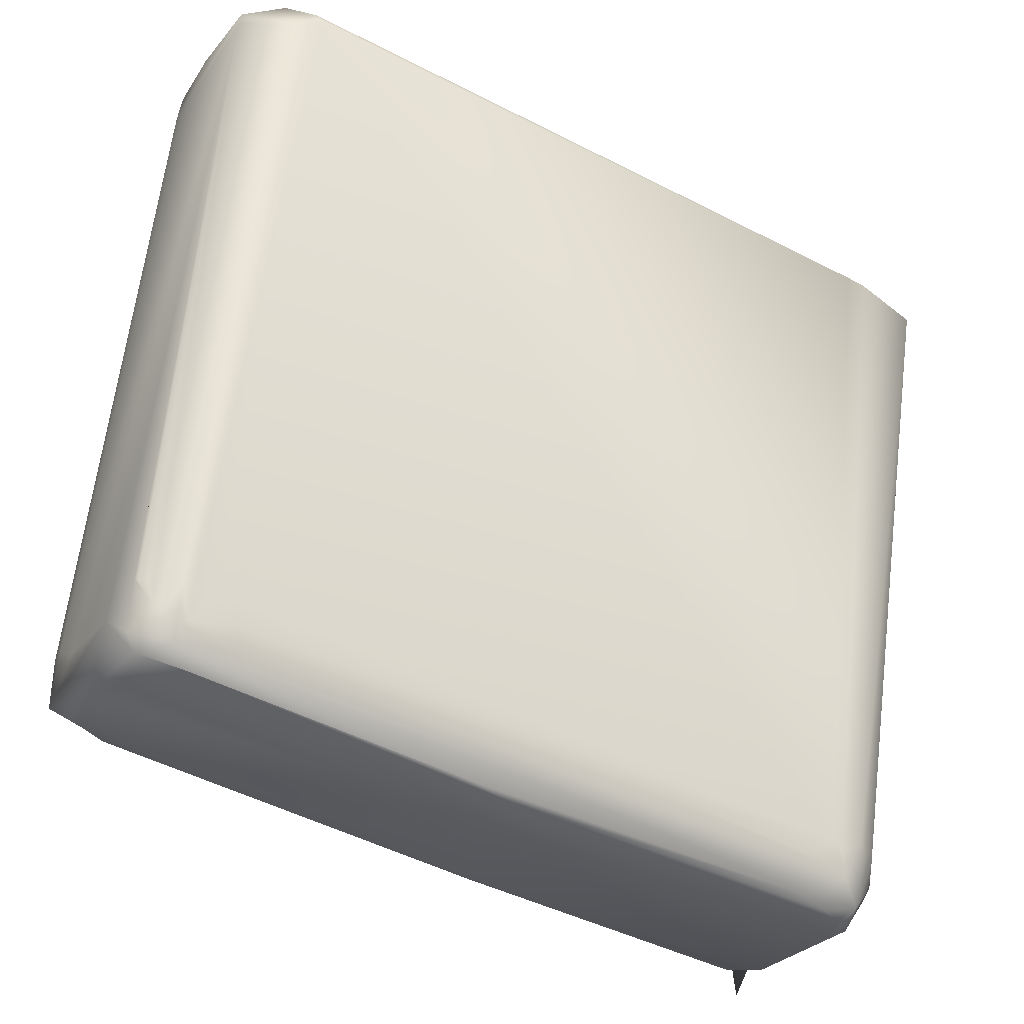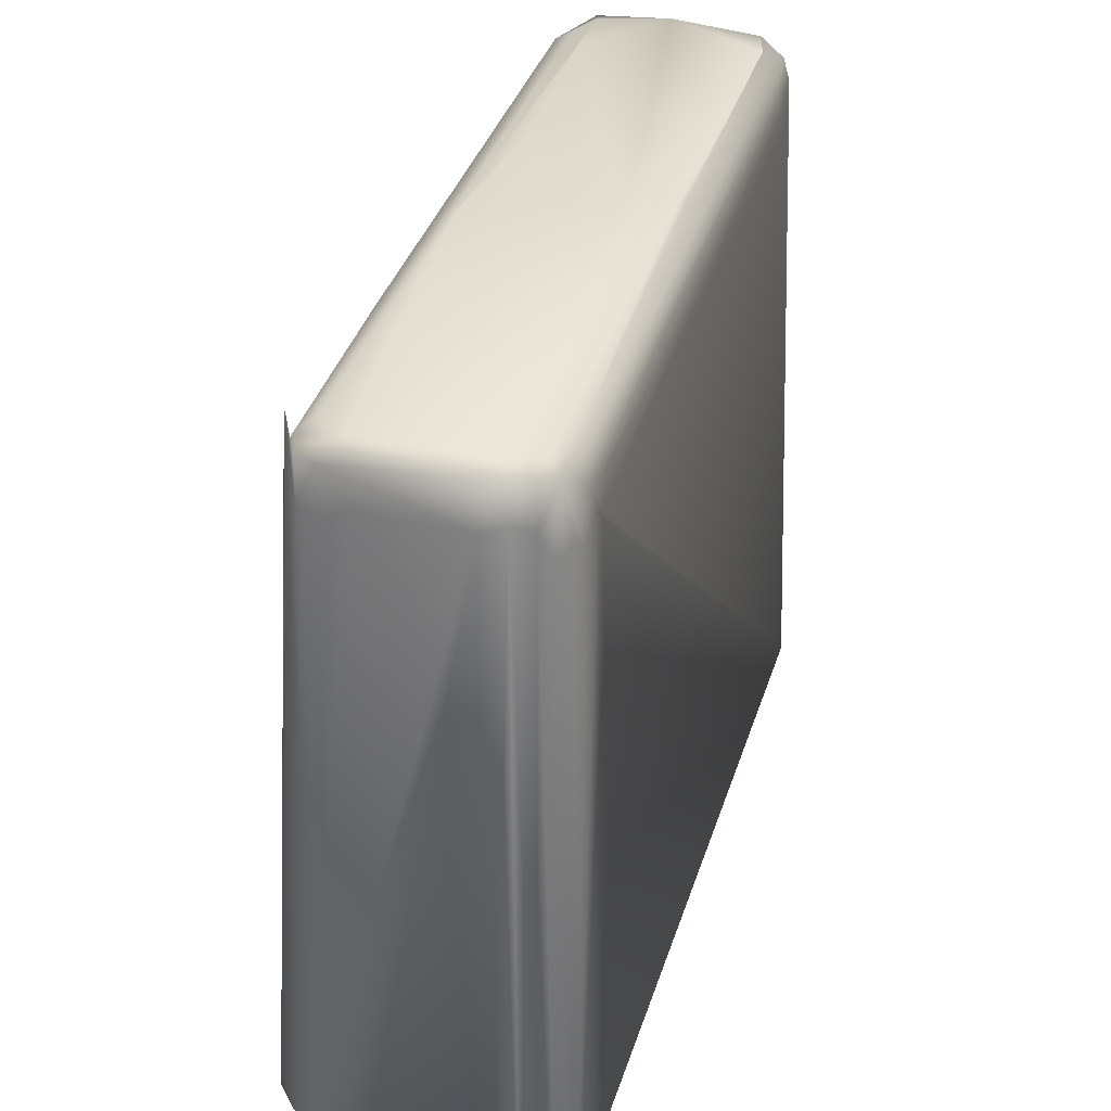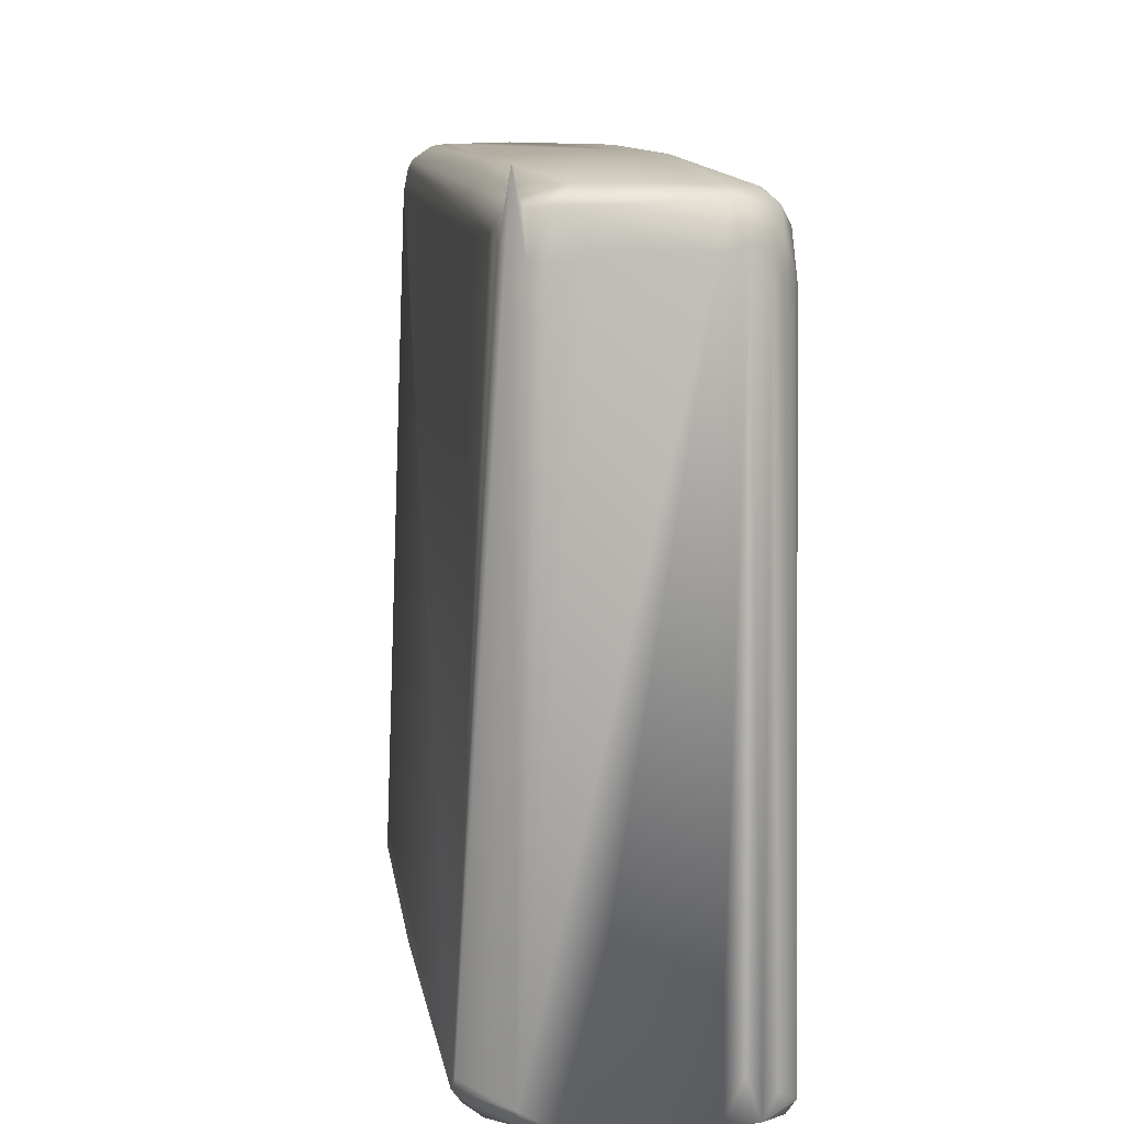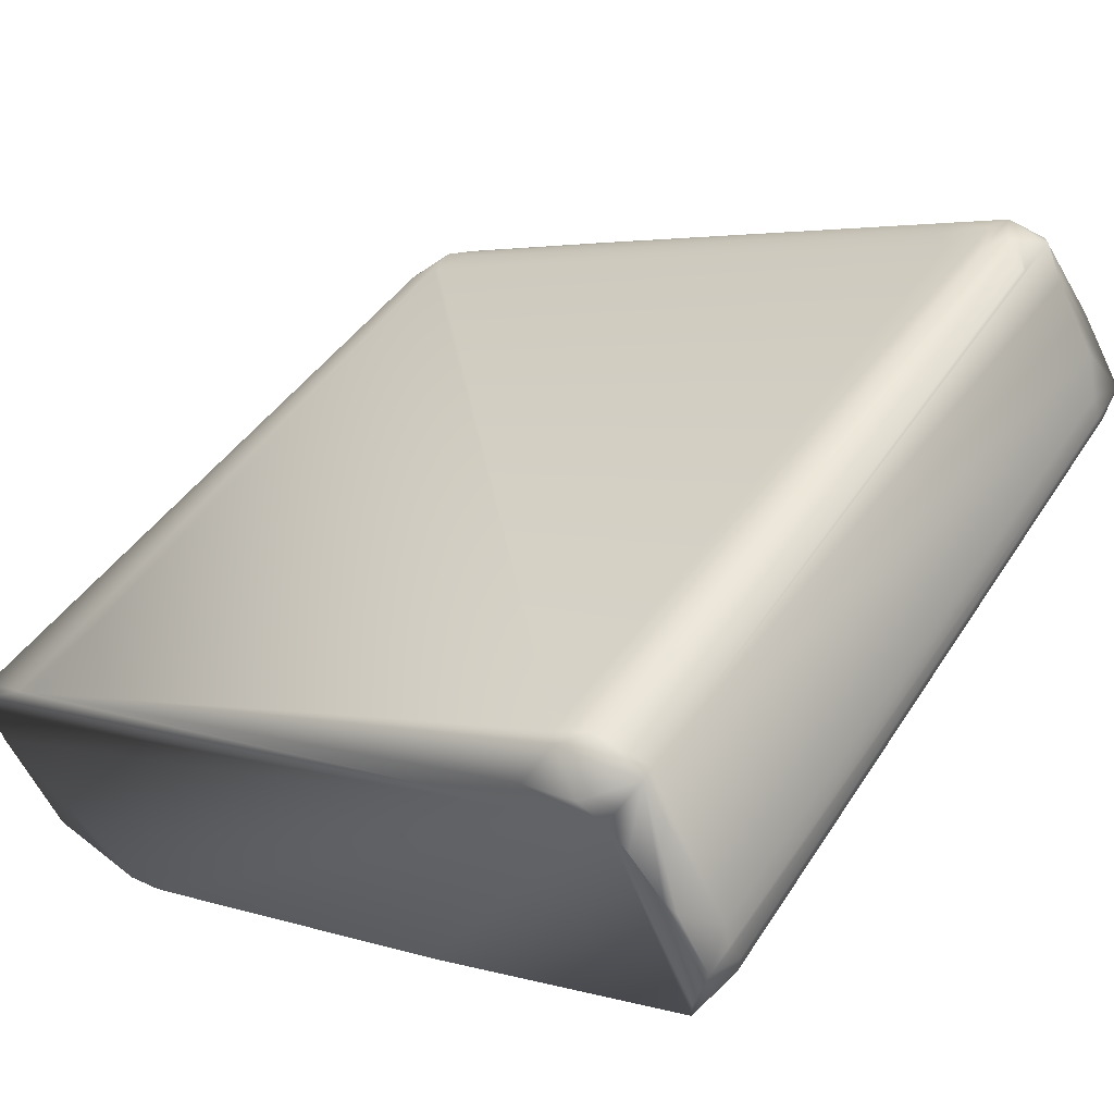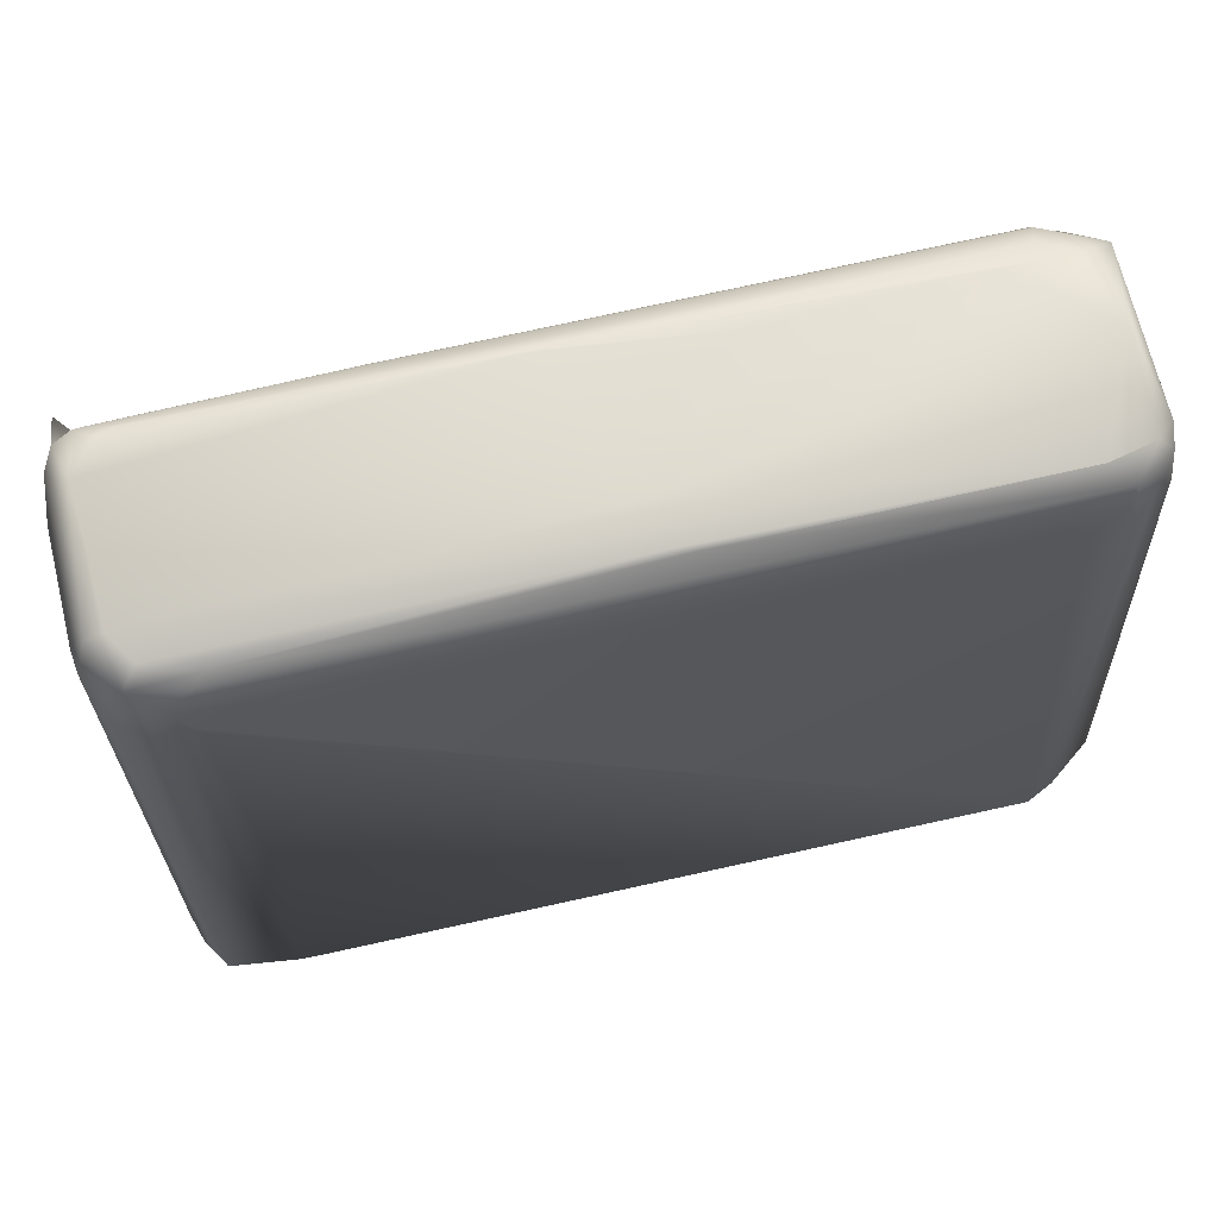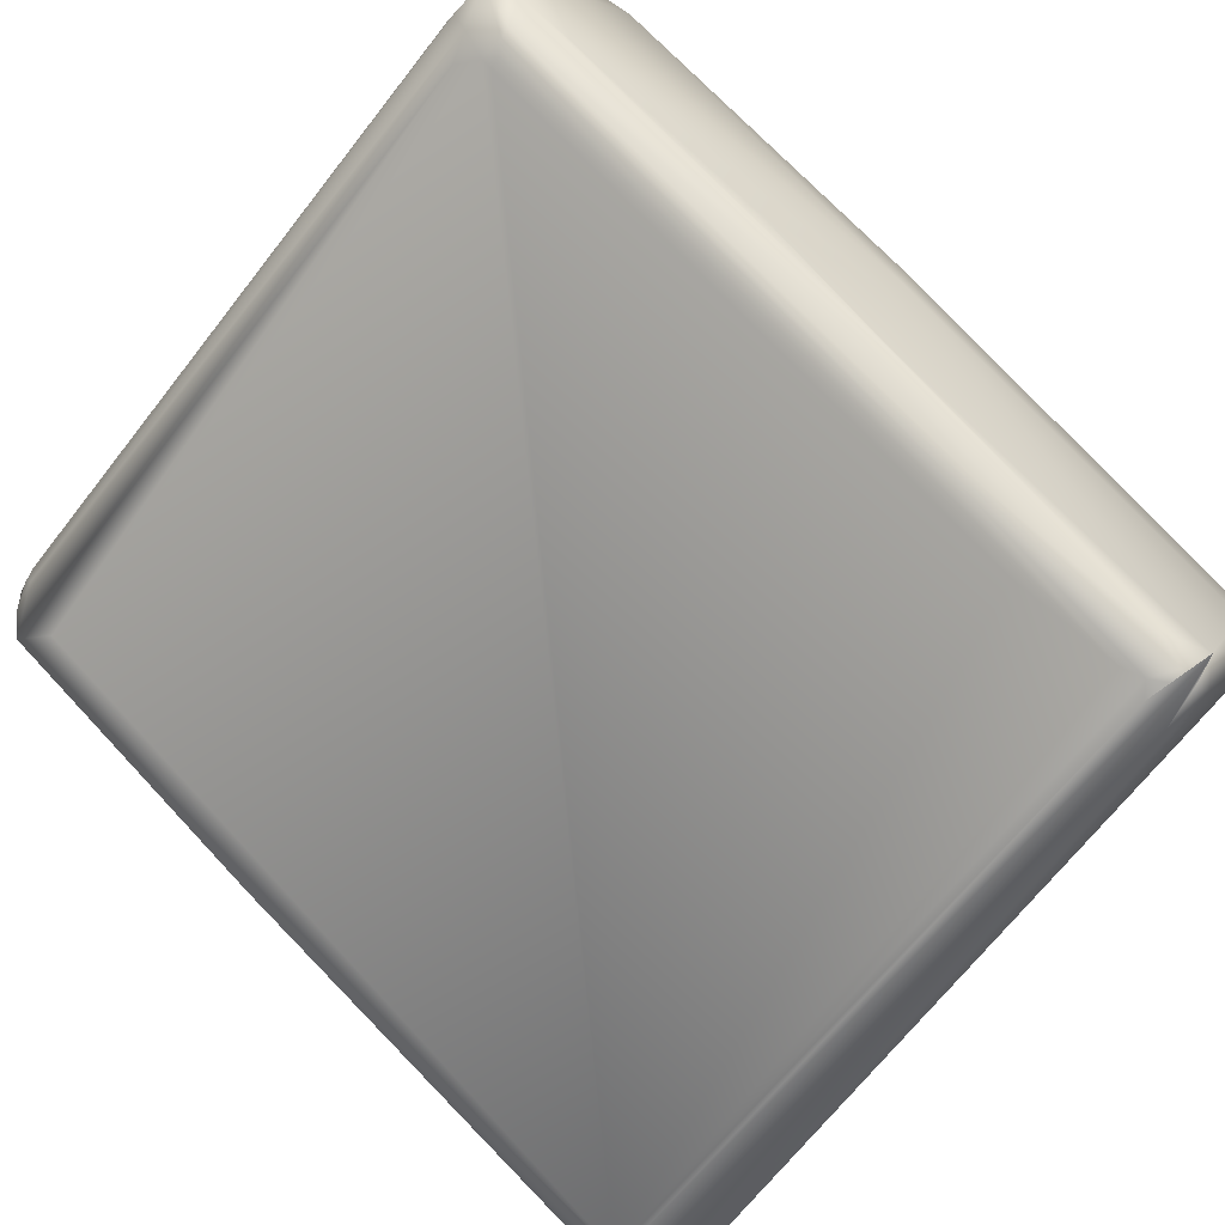
<metadata>
{"format":"obj","ext":"obj","renderer":"f3d","projection":"perspective","resolution":1024,"background":"white","views":[{"elev":57.9,"azim":6.9,"up":"+Y"},{"elev":35.3,"azim":73.8,"up":"+Z"},{"elev":11.0,"azim":49.5,"up":"+Z"},{"elev":51.9,"azim":-145.7,"up":"+Y"},{"elev":69.4,"azim":135.0,"up":"+Z"},{"elev":-57.8,"azim":-35.5,"up":"+Y"}]}
</metadata>
<code>
v 0.07126 -0.05002 0.1437
v 0.06145 -0.06458 0.01174
v -0.02833 0.05675 0.01174
v 0.07436 -0.06262 0.01175
v -0.04305 0.05675 0.01406
v 0.08024 -0.01403 0.005871
v -0.05065 0.0137 0.135
v -0.05871 0.02544 0.006628
v 0.08119 -0.01608 0.1311
v -0.02937 0.05222 0.1371
v 0.06188 -0.0587 0.005871
v 0.09026 -0.02153 0.007828
v -0.05962 0.01761 0.01375
v -0.05335 0.01566 0.1311
v -0.03327 0.05758 0.0137
v -0.05873 0.01761 0.007828
v -0.02153 0.04755 0.137
v 0.08062 -0.01566 0.1292
v -0.03327 0.05335 0.1359
v 0.07241 -0.05974 0.007828
v 0.08851 -0.02742 0.1347
v 0.01566 -0.02153 0.1442
v 0.06458 -0.05749 0.135
v -0.007828 -0.01957 0.006204
v -0.04892 0.0126 0.135
v -0.05285 0.009767 0.01174
v 0.0861 -0.03519 0.1343
v 0.09002 -0.0285 0.005871
v 0.07828 -0.05479 0.006241
v -0.05675 0.01263 0.005871
v -0.05088 0.03965 0.005871
v -0.02659 0.04892 0.005871
v -0.02153 0.04789 0.135
v 0.08226 -0.01685 0.133
v -0.02153 0.047 0.1389
v 0.07674 -0.01174 0.005871
v -0.0249 0.05026 0.1311
v -0.0312 0.05315 0.1309
v 0.07241 -0.06148 0.009785
v 0.08695 -0.02153 0.1311
v -0.04697 0.01761 0.1434
v 0.01098 -0.01985 0.1435
v 0.06262 -0.05284 0.1428
v 0.0672 -0.05718 0.1466
v 0.07241 -0.05595 0.1331
v -0.05992 0.02153 0.0137
v -0.03914 0.05256 0.1311
v 0.04281 -0.04483 0.1347
v 0.09002 -0.02371 0.005871
v 0.08781 -0.03522 0.005871
v -0.05284 0.03718 0.006469
v -0.04305 0.05658 0.01174
v -0.05675 0.01585 0.005871
v -0.02935 0.05609 0.009785
v 0.08587 -0.02341 0.1405
v -0.03086 0.05156 0.141
v 0.08309 -0.01835 0.1371
v 0.08592 -0.0198 0.1292
v 0.09029 -0.02553 0.009994
v 0.01434 -0.01915 0.1446
v -0.04986 0.01533 0.1409
v 0.03327 -0.03678 0.1409
v -0.04892 0.01298 0.137
v 0.05938 -0.05486 0.1363
v 0.07045 -0.05717 0.1331
v 0.08493 -0.03213 0.1416
v -0.05997 0.01954 0.01257
v -0.05536 0.02468 0.1418
v -0.05715 0.02934 0.01304
v -0.05612 0.02544 0.1331
v -0.03718 0.05327 0.1311
v 0.05675 -0.05871 0.00658
v -0.007828 -0.01899 0.005871
v 0.08928 -0.03131 0.0137
v -0.04477 0.04697 0.005871
v -0.03612 0.05287 0.005653
v 0.08024 -0.02153 0.1425
v 0.04892 0.001036 0.1409
v 0.01835 0.01735 0.1437
v 0.05025 0.002997 0.1351
v 0.07926 -0.01769 0.1399
v 0.02789 -0.03522 0.137
v -0.04999 0.01428 0.1392
v 0.06258 -0.06468 0.01379
v 0.06273 -0.05657 0.1377
v 0.07133 -0.05675 0.1331
v 0.07635 -0.05083 0.1348
v 0.07653 -0.04017 0.1437
v -0.05625 0.02348 0.135
v -0.05467 0.0176 0.1361
v -0.0511 0.03495 0.1366
v -0.03857 0.05284 0.1311
v 0.05284 -0.05527 0.005871
v 0.08785 -0.03124 0.1356
v -0.04092 0.05088 0.005871
v -0.05871 0.02615 0.01174
v 0.07632 -0.01761 0.1417
v 0.08232 -0.02439 0.143
v 0.04781 0.002935 0.1394
v 0.07648 -0.0137 0.1354
v 0.08798 -0.02369 0.1292
v -0.05027 0.02312 0.1435
v -0.03717 0.04945 0.1426
v 0.06574 -0.05625 0.1414
v 0.03028 -0.03612 0.139
v 0.06914 -0.05684 0.1407
v 0.07344 -0.05479 0.1331
v 0.07469 -0.05327 0.1331
v 0.07247 -0.05444 0.1405
v -0.02928 0.04693 0.1434
v 0.08242 -0.03032 0.1434
v -0.05893 0.02544 0.01174
v -0.04645 0.03594 0.1436
v 0.08852 -0.02548 0.1303
v 0.01363 -0.01922 0.1445
v 0.01719 -0.001134 0.145
v 0.06164 -0.0518 0.143
v 0.06475 -0.05225 0.1436
v 0.03131 -0.0362 0.1399
v -0.04341 0.04788 0.1366
v -0.007889 -0.00159 0.1445
v -0.04073 0.01725 0.1439
v -0.03884 0.05134 0.1399
v -0.03528 0.0534 0.1353
v 0.02059 0.006096 0.145
v -0.05453 0.02932 0.1333
v 0.02233 0.01376 0.1443
f 9 3 37
f 26 2 7
f 15 5 124
f 16 8 30
f 18 3 9
f 84 2 4
f 89 67 13
f 90 13 30
f 90 30 14
f 24 26 30
f 24 2 26
f 25 7 2
f 25 2 48
f 90 14 7
f 26 7 14
f 26 14 30
f 28 12 59
f 29 27 4
f 29 50 27
f 29 20 11
f 29 4 20
f 67 8 16
f 67 16 13
f 30 13 16
f 33 9 37
f 36 18 6
f 36 3 18
f 34 12 6
f 34 6 18
f 10 33 37
f 10 17 33
f 37 3 10
f 38 3 15
f 19 15 124
f 19 38 15
f 39 20 4
f 39 4 2
f 39 2 20
f 21 59 12
f 43 22 42
f 85 2 23
f 44 84 4
f 46 67 89
f 48 2 64
f 90 7 83
f 94 27 50
f 49 6 12
f 49 12 28
f 50 29 11
f 51 31 8
f 52 31 51
f 52 5 15
f 53 30 8
f 53 8 31
f 54 76 52
f 54 52 15
f 54 15 3
f 54 36 32
f 54 3 36
f 80 9 33
f 80 33 17
f 80 17 35
f 99 35 56
f 99 57 35
f 10 35 17
f 9 34 18
f 56 38 19
f 56 10 38
f 38 10 3
f 59 21 28
f 114 21 12
f 63 83 7
f 63 7 25
f 61 119 62
f 64 2 85
f 84 44 23
f 84 23 2
f 65 44 4
f 65 106 44
f 67 46 8
f 69 126 5
f 70 46 89
f 71 124 5
f 11 20 2
f 72 2 24
f 73 24 30
f 94 28 21
f 74 94 50
f 74 50 28
f 74 28 94
f 75 31 52
f 69 52 51
f 69 5 52
f 69 51 8
f 76 54 32
f 57 34 9
f 10 56 35
f 58 40 12
f 34 57 58
f 101 114 12
f 115 41 22
f 115 22 118
f 42 22 41
f 42 62 43
f 42 61 62
f 104 62 119
f 82 63 25
f 82 25 48
f 82 48 64
f 83 63 82
f 106 23 44
f 85 23 106
f 86 65 4
f 86 4 45
f 87 4 27
f 66 88 1
f 55 111 66
f 90 89 13
f 91 120 5
f 91 5 126
f 68 70 89
f 68 89 90
f 92 71 5
f 92 5 47
f 93 72 24
f 93 11 72
f 93 24 73
f 11 2 72
f 95 31 75
f 95 75 52
f 95 52 76
f 95 53 31
f 95 76 32
f 95 30 53
f 95 32 36
f 95 93 73
f 95 73 30
f 95 36 6
f 95 6 49
f 95 49 28
f 95 28 50
f 95 50 11
f 95 11 93
f 96 126 69
f 96 69 8
f 97 77 55
f 97 127 77
f 97 55 81
f 97 81 78
f 98 77 127
f 99 78 81
f 79 97 78
f 79 127 97
f 103 110 79
f 110 127 79
f 98 111 55
f 9 100 57
f 9 80 100
f 57 99 81
f 57 80 35
f 100 80 57
f 57 81 55
f 55 58 57
f 101 12 40
f 55 101 40
f 55 40 58
f 102 61 41
f 102 113 68
f 123 5 120
f 123 47 5
f 115 102 41
f 115 122 102
f 42 41 61
f 68 61 102
f 83 61 68
f 83 68 90
f 117 118 22
f 104 1 118
f 105 83 82
f 105 82 64
f 105 61 83
f 105 64 85
f 106 104 85
f 107 45 4
f 107 4 108
f 108 4 87
f 88 125 1
f 66 111 88
f 66 27 94
f 126 68 91
f 125 88 111
f 126 96 70
f 112 46 70
f 112 70 96
f 112 96 8
f 112 8 46
f 98 55 77
f 56 78 99
f 56 79 78
f 103 113 110
f 114 101 55
f 34 58 12
f 56 123 103
f 102 122 113
f 60 118 1
f 1 104 106
f 66 1 109
f 117 22 43
f 118 117 43
f 118 43 104
f 104 43 62
f 105 85 104
f 105 104 119
f 119 61 105
f 109 86 45
f 109 65 86
f 109 107 108
f 87 109 108
f 66 109 27
f 68 120 91
f 68 126 70
f 124 71 92
f 124 92 47
f 55 66 94
f 127 111 98
f 125 111 127
f 103 79 56
f 103 120 113
f 21 114 55
f 125 116 1
f 115 118 60
f 121 115 60
f 121 122 115
f 106 109 1
f 109 106 65
f 109 45 107
f 124 47 123
f 94 21 55
f 125 122 116
f 125 113 122
f 103 123 120
f 19 123 56
f 19 124 123
f 116 60 1
f 121 116 122
f 121 60 116
f 87 27 109
f 120 68 113
f 110 113 125
f 110 125 127

</code>
